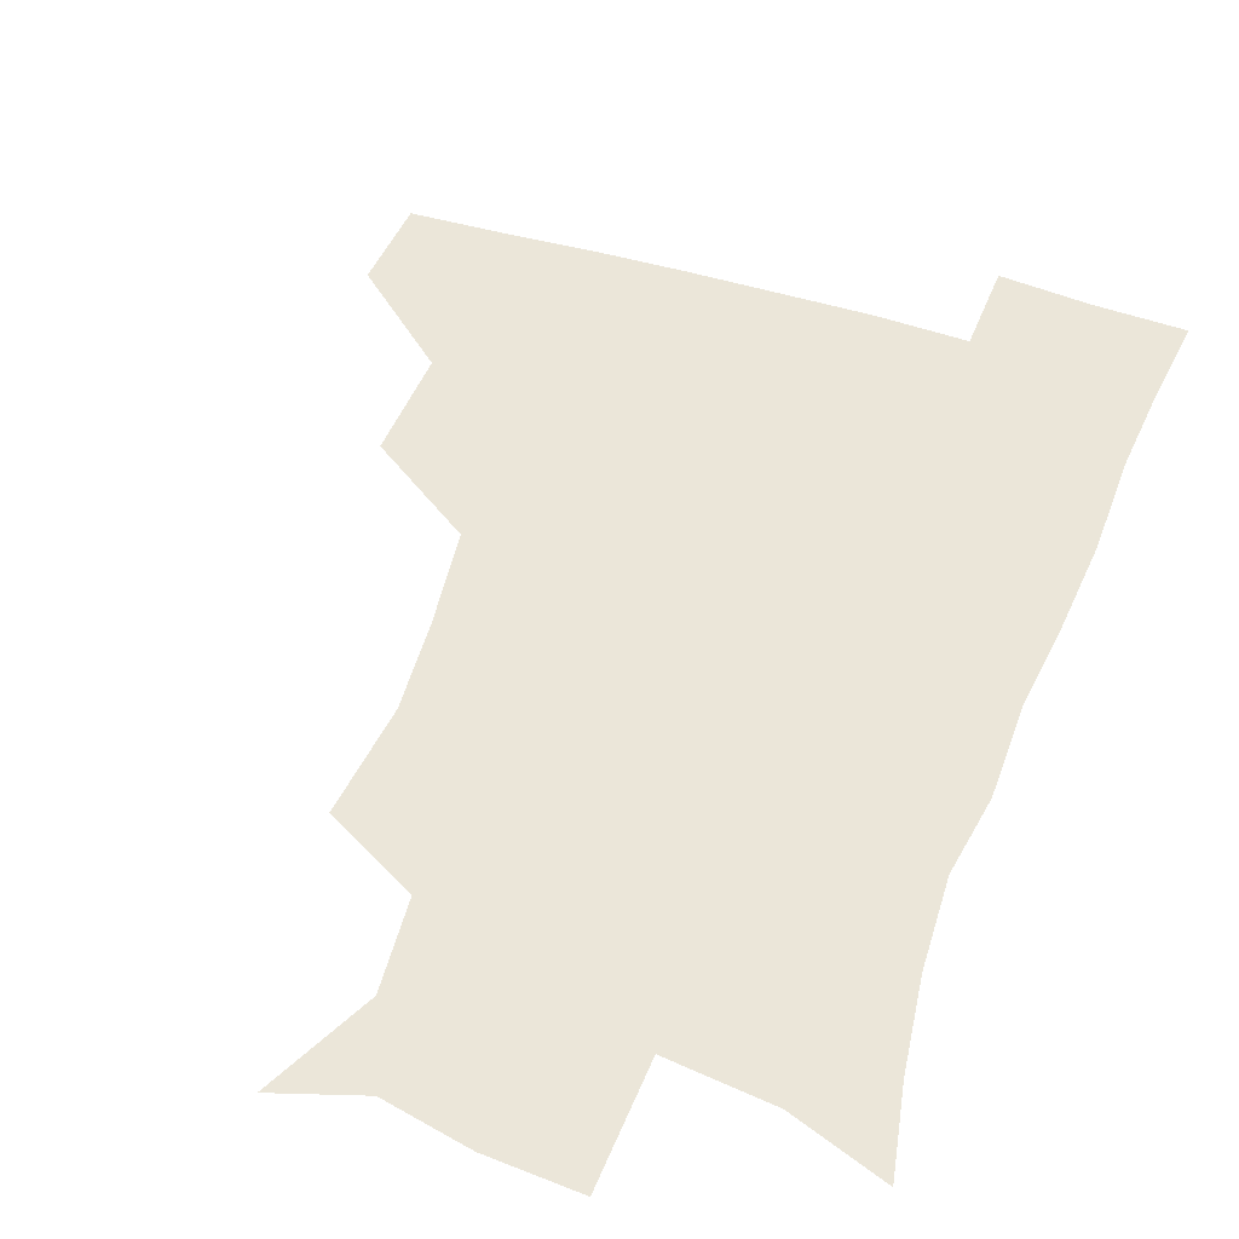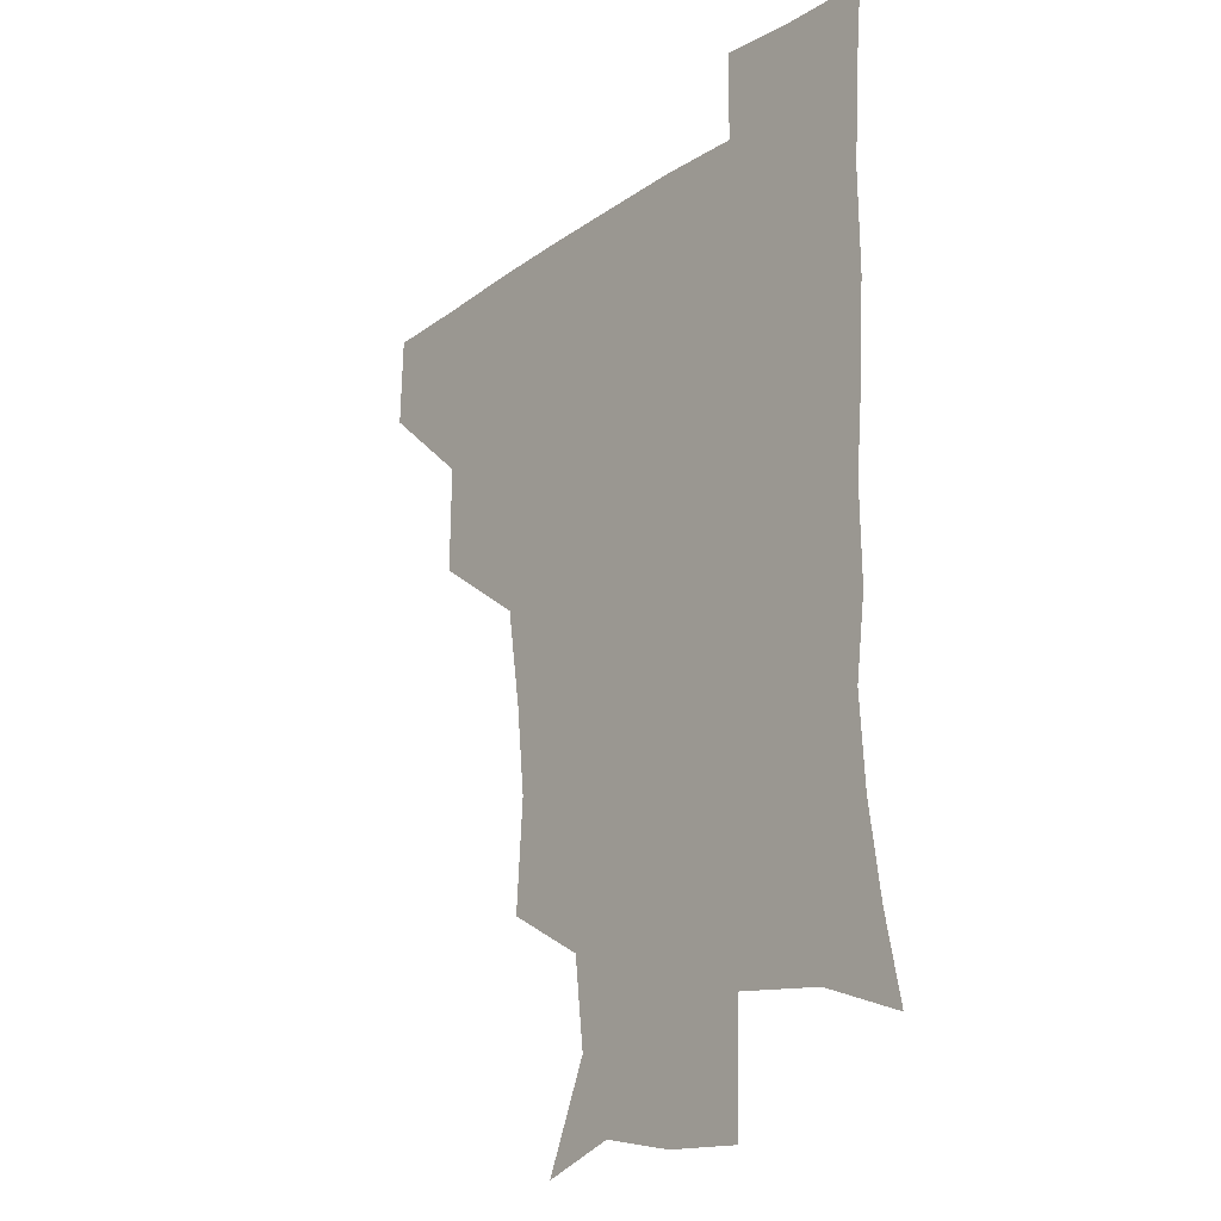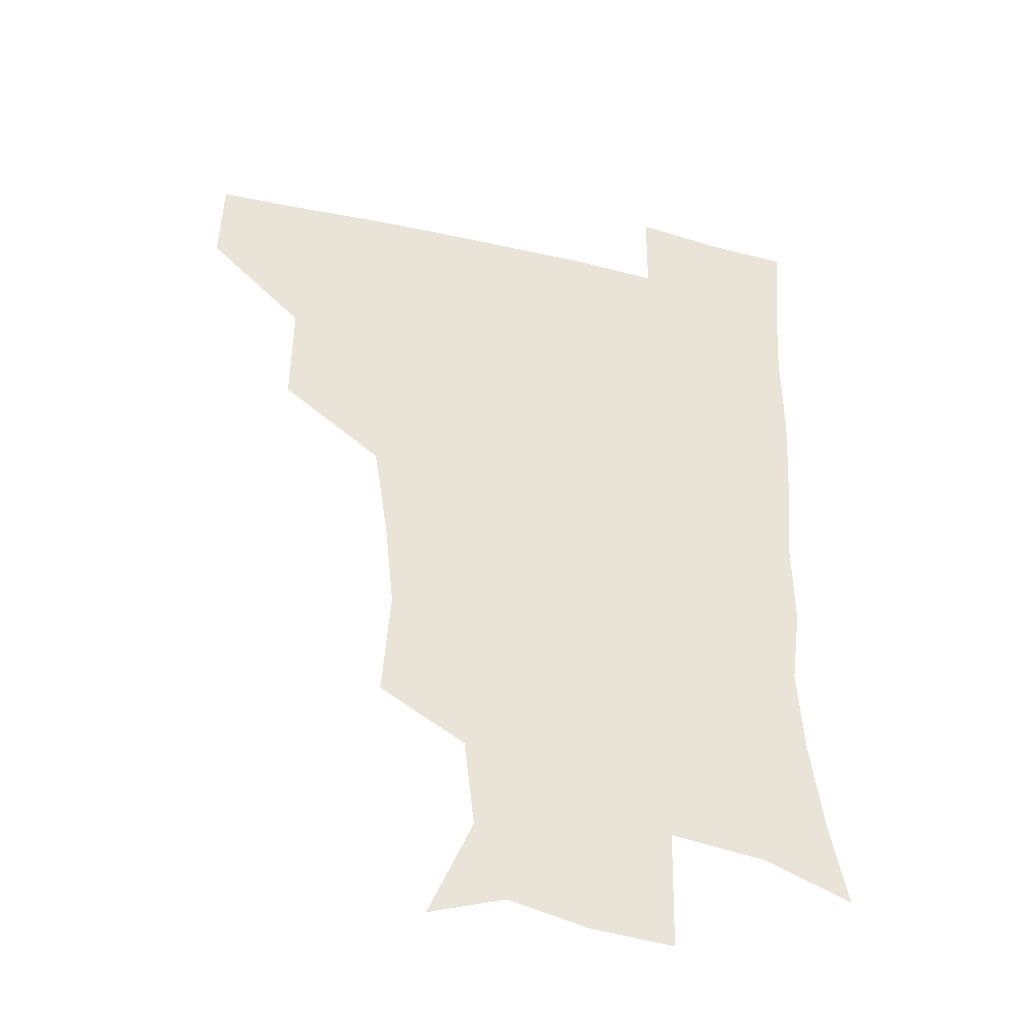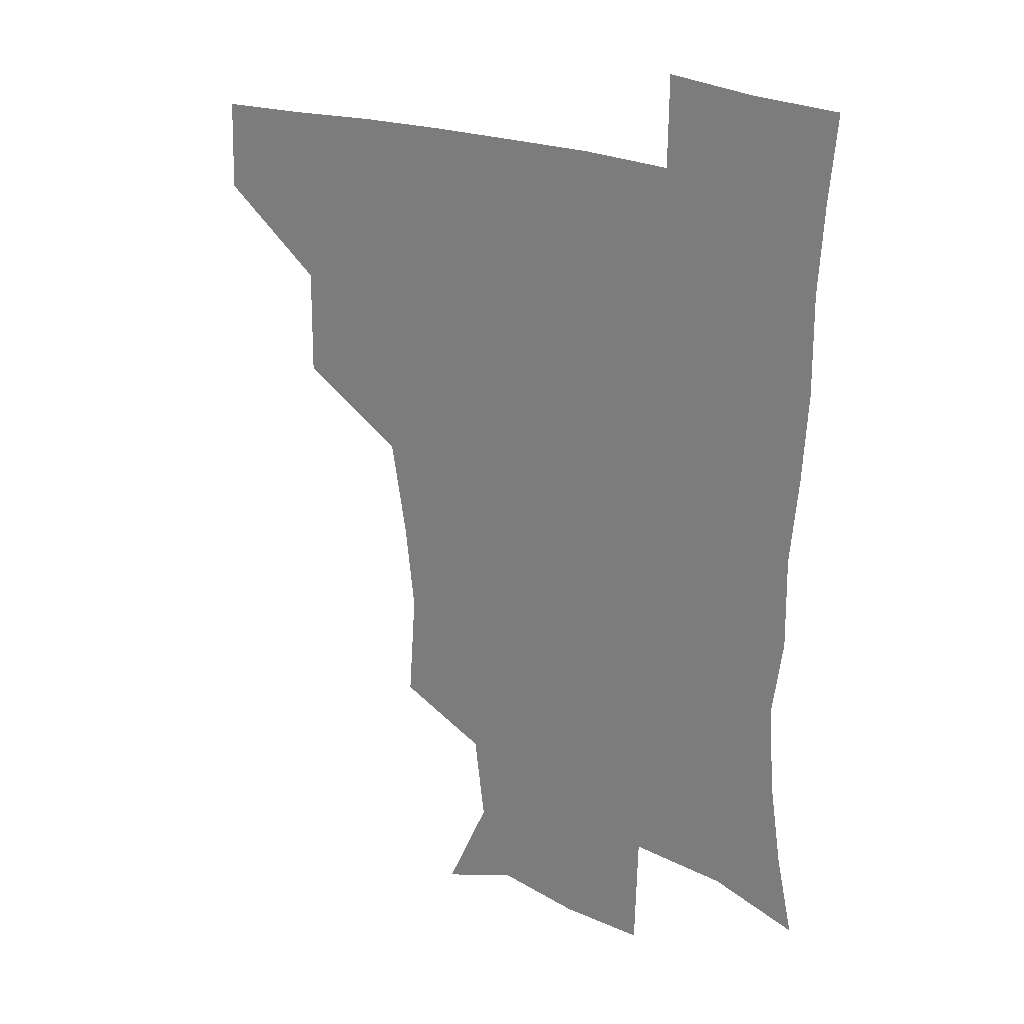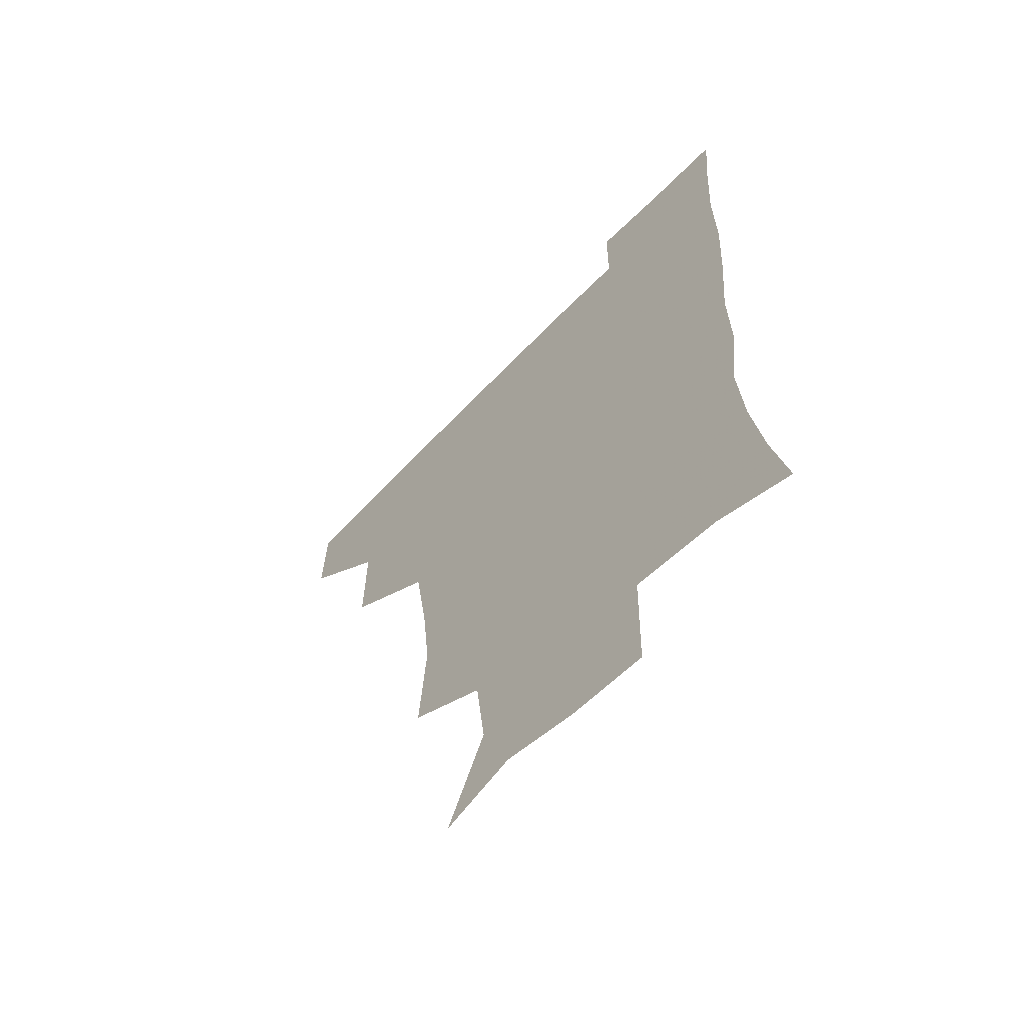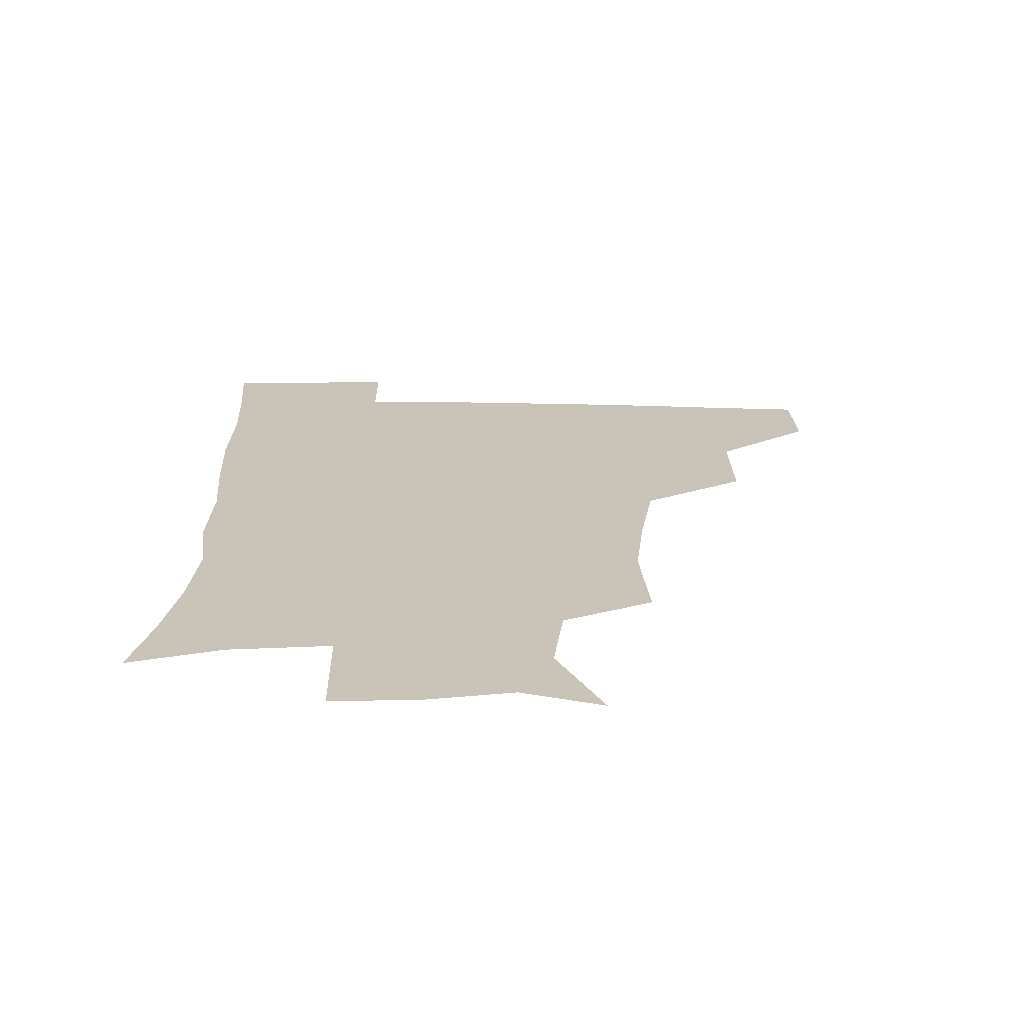
<metadata>
{"format":"obj","ext":"obj","renderer":"f3d","projection":"perspective","resolution":1024,"background":"white","views":[{"elev":47.4,"azim":20.0,"up":"+Z"},{"elev":-20.5,"azim":50.9,"up":"+Y"},{"elev":-39.7,"azim":-15.9,"up":"+Y"},{"elev":25.6,"azim":29.9,"up":"+Y"},{"elev":-62.9,"azim":46.5,"up":"+Y"},{"elev":-70.6,"azim":179.1,"up":"+Y"}]}
</metadata>
<code>
v 480.8 448.2 0
v 481.9 479.6 0
v 513.7 381 0
v 514.2 418.6 0
v 513.9 450.6 0
v 512.4 480.6 0
v 554.4 252.4 0
v 557.1 290.9 0
v 553.9 321.9 0
v 548.6 356.1 0
v 546.1 392.1 0
v 545.1 422.9 0
v 544.7 452.1 0
v 542.1 482.1 0
v 572.6 168.6 0
v 588.1 204.1 0
v 584.5 235.1 0
v 581.9 270.3 0
v 581.2 304.7 0
v 578.2 332.9 0
v 575.8 364.9 0
v 575 396.8 0
v 574.6 425.8 0
v 573.4 453.1 0
v 571.4 482.9 0
v 599.4 177.4 0
v 609.7 213.2 0
v 607.2 243.8 0
v 606.7 279.9 0
v 605.6 309.2 0
v 604 338.8 0
v 603.2 369 0
v 602.6 397.9 0
v 602.5 426 0
v 602.5 453.6 0
v 600.8 483 0
v 627.4 171.1 0
v 632.7 217.3 0
v 632.1 249.6 0
v 631.2 280.3 0
v 630.4 311 0
v 630 338.7 0
v 629.6 370.9 0
v 629.9 399.1 0
v 630.6 426.9 0
v 631.4 453.9 0
v 630 483.2 0
v 656.7 169 0
v 657.6 211.2 0
v 656.5 247.3 0
v 655.3 280.7 0
v 655.3 309.9 0
v 656 337.5 0
v 655.7 369.3 0
v 657 397.2 0
v 657.9 426.2 0
v 659 454.4 0
v 660.4 481.8 0
v 660.7 513.4 0
v 691.2 206.9 0
v 683.2 242.7 0
v 680.2 274.8 0
v 680 304.7 0
v 681.2 333.9 0
v 682.4 363.4 0
v 682.9 394.8 0
v 685.1 423.2 0
v 686.2 453.2 0
v 688.7 480.6 0
v 690.4 510.2 0
v 721.5 195.2 0
v 715.4 224.9 0
v 710.9 256 0
v 708.9 287.5 0
v 712.5 315.2 0
v 711.9 348.4 0
v 714.6 379.5 0
v 716.4 411.7 0
v 716 446.7 0
v 717.7 478.7 0
v 720.3 508.7 0
f 4 5 1
f 1 5 2
f 5 6 2
f 10 11 3
f 3 11 4
f 11 12 4
f 4 12 5
f 12 13 5
f 5 13 6
f 13 14 6
f 17 18 7
f 7 18 8
f 18 19 8
f 8 19 9
f 19 20 9
f 9 20 10
f 20 21 10
f 10 21 11
f 21 22 11
f 11 22 12
f 22 23 12
f 12 23 13
f 23 24 13
f 13 24 14
f 24 25 14
f 15 26 16
f 26 27 16
f 16 27 17
f 27 28 17
f 17 28 18
f 28 29 18
f 18 29 19
f 29 30 19
f 19 30 20
f 30 31 20
f 20 31 21
f 31 32 21
f 21 32 22
f 32 33 22
f 22 33 23
f 33 34 23
f 23 34 24
f 34 35 24
f 24 35 25
f 35 36 25
f 26 37 27
f 37 38 27
f 27 38 28
f 38 39 28
f 28 39 29
f 39 40 29
f 29 40 30
f 40 41 30
f 30 41 31
f 41 42 31
f 31 42 32
f 42 43 32
f 32 43 33
f 43 44 33
f 33 44 34
f 44 45 34
f 34 45 35
f 45 46 35
f 35 46 36
f 46 47 36
f 37 48 38
f 48 49 38
f 38 49 39
f 49 50 39
f 39 50 40
f 50 51 40
f 40 51 41
f 51 52 41
f 41 52 42
f 52 53 42
f 42 53 43
f 53 54 43
f 43 54 44
f 54 55 44
f 44 55 45
f 55 56 45
f 45 56 46
f 56 57 46
f 46 57 47
f 57 58 47
f 49 60 50
f 60 61 50
f 50 61 51
f 61 62 51
f 51 62 52
f 62 63 52
f 52 63 53
f 63 64 53
f 53 64 54
f 64 65 54
f 54 65 55
f 65 66 55
f 55 66 56
f 66 67 56
f 56 67 57
f 67 68 57
f 57 68 58
f 68 69 58
f 58 69 59
f 69 70 59
f 60 71 61
f 71 72 61
f 61 72 62
f 72 73 62
f 62 73 63
f 73 74 63
f 63 74 64
f 74 75 64
f 64 75 65
f 75 76 65
f 65 76 66
f 76 77 66
f 66 77 67
f 77 78 67
f 67 78 68
f 78 79 68
f 68 79 69
f 79 80 69
f 69 80 70
f 80 81 70

</code>
